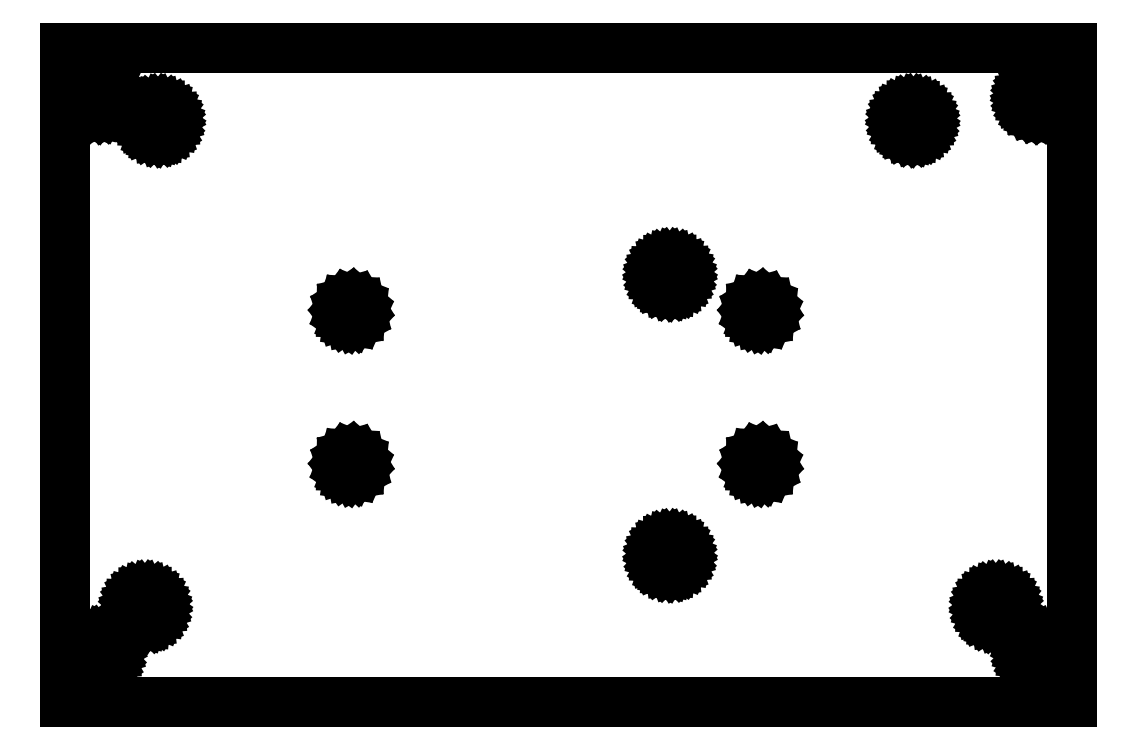
<metadata>
{"format":"dxf","ext":"dxf","renderer":"ezdxf+matplotlib","layout":"modelspace","background":"white","min_lineweight":24,"dpi":150}
</metadata>
<code>
0
SECTION
2
ENTITIES
0
LINE
8
0
10
96.55
20
60.05
11
-3.45
21
60.05
0
LINE
8
0
10
-3.45
20
60.05
11
-3.45
21
-4.95
0
LINE
8
0
10
-3.45
20
-4.95
11
96.55
21
-4.95
0
LINE
8
0
10
96.55
20
-4.95
11
96.55
21
60.05
0
LINE
8
0
10
92.8
20
53.63
11
92.69
21
53.66
0
LINE
8
0
10
92.69
20
53.66
11
92.39
21
53.78
0
LINE
8
0
10
92.39
20
53.78
11
92.13
21
53.96
0
LINE
8
0
10
92.13
20
53.96
11
91.91
21
54.19
0
LINE
8
0
10
91.91
20
54.19
11
91.74
21
54.46
0
LINE
8
0
10
91.74
20
54.46
11
91.64
21
54.76
0
LINE
8
0
10
91.64
20
54.76
11
91.6
21
55.08
0
LINE
8
0
10
91.6
20
55.08
11
91.63
21
55.4
0
LINE
8
0
10
91.63
20
55.4
11
91.73
21
55.7
0
LINE
8
0
10
91.73
20
55.7
11
91.89
21
55.98
0
LINE
8
0
10
91.89
20
55.98
11
92.1
21
56.22
0
LINE
8
0
10
92.1
20
56.22
11
92.36
21
56.41
0
LINE
8
0
10
92.36
20
56.41
11
92.65
21
56.53
0
LINE
8
0
10
92.65
20
56.53
11
92.97
21
56.59
0
LINE
8
0
10
92.97
20
56.59
11
93.29
21
56.59
0
LINE
8
0
10
93.29
20
56.59
11
93.6
21
56.51
0
LINE
8
0
10
93.6
20
56.51
11
93.89
21
56.38
0
LINE
8
0
10
93.89
20
56.38
11
94.15
21
56.17
0
LINE
8
0
10
94.15
20
56.17
11
94.36
21
55.92
0
LINE
8
0
10
94.36
20
55.92
11
94.5
21
55.63
0
LINE
8
0
10
94.5
20
55.63
11
94.58
21
55.33
0
LINE
8
0
10
94.58
20
55.33
11
94.6
21
55.01
0
LINE
8
0
10
94.6
20
55.01
11
94.54
21
54.69
0
LINE
8
0
10
94.54
20
54.69
11
94.42
21
54.39
0
LINE
8
0
10
94.42
20
54.39
11
94.24
21
54.13
0
LINE
8
0
10
94.24
20
54.13
11
94.01
21
53.91
0
LINE
8
0
10
94.01
20
53.91
11
93.74
21
53.74
0
LINE
8
0
10
93.74
20
53.74
11
93.44
21
53.64
0
LINE
8
0
10
93.44
20
53.64
11
93.12
21
53.6
0
LINE
8
0
10
93.12
20
53.6
11
92.8
21
53.63
0
LINE
8
0
10
-0.2996
20
53.63
11
-0.3822
21
53.65
0
LINE
8
0
10
-0.3822
20
53.65
11
-0.681
21
53.76
0
LINE
8
0
10
-0.681
20
53.76
11
-0.9489
21
53.94
0
LINE
8
0
10
-0.9489
20
53.94
11
-1.174
21
54.17
0
LINE
8
0
10
-1.174
20
54.17
11
-1.345
21
54.44
0
LINE
8
0
10
-1.345
20
54.44
11
-1.455
21
54.74
0
LINE
8
0
10
-1.455
20
54.74
11
-1.499
21
55.05
0
LINE
8
0
10
-1.499
20
55.05
11
-1.473
21
55.38
0
LINE
8
0
10
-1.473
20
55.38
11
-1.38
21
55.69
0
LINE
8
0
10
-1.38
20
55.69
11
-1.225
21
55.97
0
LINE
8
0
10
-1.225
20
55.97
11
-1.013
21
56.21
0
LINE
8
0
10
-1.013
20
56.21
11
-0.7554
21
56.4
0
LINE
8
0
10
-0.7554
20
56.4
11
-0.4635
21
56.53
0
LINE
8
0
10
-0.4635
20
56.53
11
-0.1505
21
56.59
0
LINE
8
0
10
-0.1505
20
56.59
11
0.1693
21
56.59
0
LINE
8
0
10
0.1693
20
56.59
11
0.4814
21
56.52
0
LINE
8
0
10
0.4814
20
56.52
11
0.7717
21
56.39
0
LINE
8
0
10
0.7717
20
56.39
11
1.027
21
56.19
0
LINE
8
0
10
1.027
20
56.19
11
1.241
21
55.94
0
LINE
8
0
10
1.241
20
55.94
11
1.395
21
55.65
0
LINE
8
0
10
1.395
20
55.65
11
1.48
21
55.34
0
LINE
8
0
10
1.48
20
55.34
11
1.498
21
55.02
0
LINE
8
0
10
1.498
20
55.02
11
1.446
21
54.7
0
LINE
8
0
10
1.446
20
54.7
11
1.328
21
54.4
0
LINE
8
0
10
1.328
20
54.4
11
1.15
21
54.14
0
LINE
8
0
10
1.15
20
54.14
11
0.9194
21
53.91
0
LINE
8
0
10
0.9194
20
53.91
11
0.6387
21
53.74
0
LINE
8
0
10
0.6387
20
53.74
11
0.3364
21
53.64
0
LINE
8
0
10
0.3364
20
53.64
11
0.01884
21
53.6
0
LINE
8
0
10
0.01884
20
53.6
11
-0.2996
21
53.63
0
LINE
8
0
10
80.4
20
51.33
11
80.34
21
51.34
0
LINE
8
0
10
80.34
20
51.34
11
80.04
21
51.45
0
LINE
8
0
10
80.04
20
51.45
11
79.77
21
51.63
0
LINE
8
0
10
79.77
20
51.63
11
79.54
21
51.85
0
LINE
8
0
10
79.54
20
51.85
11
79.36
21
52.12
0
LINE
8
0
10
79.36
20
52.12
11
79.25
21
52.43
0
LINE
8
0
10
79.25
20
52.43
11
79.2
21
52.75
0
LINE
8
0
10
79.2
20
52.75
11
79.23
21
53.08
0
LINE
8
0
10
79.23
20
53.08
11
79.32
21
53.39
0
LINE
8
0
10
79.32
20
53.39
11
79.48
21
53.67
0
LINE
8
0
10
79.48
20
53.67
11
79.69
21
53.91
0
LINE
8
0
10
79.69
20
53.91
11
79.95
21
54.1
0
LINE
8
0
10
79.95
20
54.1
11
80.25
21
54.23
0
LINE
8
0
10
80.25
20
54.23
11
80.56
21
54.29
0
LINE
8
0
10
80.56
20
54.29
11
80.88
21
54.29
0
LINE
8
0
10
80.88
20
54.29
11
81.2
21
54.21
0
LINE
8
0
10
81.2
20
54.21
11
81.49
21
54.08
0
LINE
8
0
10
81.49
20
54.08
11
81.74
21
53.88
0
LINE
8
0
10
81.74
20
53.88
11
81.95
21
53.64
0
LINE
8
0
10
81.95
20
53.64
11
82.09
21
53.35
0
LINE
8
0
10
82.09
20
53.35
11
82.18
21
53.03
0
LINE
8
0
10
82.18
20
53.03
11
82.2
21
52.72
0
LINE
8
0
10
82.2
20
52.72
11
82.15
21
52.4
0
LINE
8
0
10
82.15
20
52.4
11
82.03
21
52.1
0
LINE
8
0
10
82.03
20
52.1
11
81.85
21
51.84
0
LINE
8
0
10
81.85
20
51.84
11
81.62
21
51.61
0
LINE
8
0
10
81.62
20
51.61
11
81.35
21
51.45
0
LINE
8
0
10
81.35
20
51.45
11
81.05
21
51.34
0
LINE
8
0
10
81.05
20
51.34
11
80.72
21
51.3
0
LINE
8
0
10
80.72
20
51.3
11
80.4
21
51.33
0
LINE
8
0
10
5.5
20
51.33
11
5.473
21
51.34
0
LINE
8
0
10
5.473
20
51.34
11
5.17
21
51.44
0
LINE
8
0
10
5.17
20
51.44
11
4.896
21
51.6
0
LINE
8
0
10
4.896
20
51.6
11
4.662
21
51.82
0
LINE
8
0
10
4.662
20
51.82
11
4.481
21
52.09
0
LINE
8
0
10
4.481
20
52.09
11
4.357
21
52.39
0
LINE
8
0
10
4.357
20
52.39
11
4.303
21
52.71
0
LINE
8
0
10
4.303
20
52.71
11
4.318
21
53.03
0
LINE
8
0
10
4.318
20
53.03
11
4.402
21
53.34
0
LINE
8
0
10
4.402
20
53.34
11
4.554
21
53.64
0
LINE
8
0
10
4.554
20
53.64
11
4.76
21
53.88
0
LINE
8
0
10
4.76
20
53.88
11
5.012
21
54.08
0
LINE
8
0
10
5.012
20
54.08
11
5.31
21
54.22
0
LINE
8
0
10
5.31
20
54.22
11
5.621
21
54.29
0
LINE
8
0
10
5.621
20
54.29
11
5.951
21
54.29
0
LINE
8
0
10
5.951
20
54.29
11
6.263
21
54.23
0
LINE
8
0
10
6.263
20
54.23
11
6.555
21
54.1
0
LINE
8
0
10
6.555
20
54.1
11
6.82
21
53.9
0
LINE
8
0
10
6.82
20
53.9
11
7.03
21
53.66
0
LINE
8
0
10
7.03
20
53.66
11
7.184
21
53.38
0
LINE
8
0
10
7.184
20
53.38
11
7.277
21
53.06
0
LINE
8
0
10
7.277
20
53.06
11
7.299
21
52.74
0
LINE
8
0
10
7.299
20
52.74
11
7.25
21
52.42
0
LINE
8
0
10
7.25
20
52.42
11
7.132
21
52.11
0
LINE
8
0
10
7.132
20
52.11
11
6.956
21
51.84
0
LINE
8
0
10
6.956
20
51.84
11
6.727
21
51.62
0
LINE
8
0
10
6.727
20
51.62
11
6.456
21
51.45
0
LINE
8
0
10
6.456
20
51.45
11
6.146
21
51.34
0
LINE
8
0
10
6.146
20
51.34
11
5.819
21
51.3
0
LINE
8
0
10
5.819
20
51.3
11
5.5
21
51.33
0
LINE
8
0
10
56.3
20
36.03
11
56.25
21
36.04
0
LINE
8
0
10
56.25
20
36.04
11
55.95
21
36.15
0
LINE
8
0
10
55.95
20
36.15
11
55.68
21
36.31
0
LINE
8
0
10
55.68
20
36.31
11
55.45
21
36.54
0
LINE
8
0
10
55.45
20
36.54
11
55.27
21
36.81
0
LINE
8
0
10
55.27
20
36.81
11
55.15
21
37.11
0
LINE
8
0
10
55.15
20
37.11
11
55.1
21
37.42
0
LINE
8
0
10
55.1
20
37.42
11
55.12
21
37.74
0
LINE
8
0
10
55.12
20
37.74
11
55.21
21
38.06
0
LINE
8
0
10
55.21
20
38.06
11
55.36
21
38.34
0
LINE
8
0
10
55.36
20
38.34
11
55.57
21
38.59
0
LINE
8
0
10
55.57
20
38.59
11
55.82
21
38.78
0
LINE
8
0
10
55.82
20
38.78
11
56.12
21
38.92
0
LINE
8
0
10
56.12
20
38.92
11
56.43
21
38.99
0
LINE
8
0
10
56.43
20
38.99
11
56.75
21
38.99
0
LINE
8
0
10
56.75
20
38.99
11
57.06
21
38.93
0
LINE
8
0
10
57.06
20
38.93
11
57.36
21
38.8
0
LINE
8
0
10
57.36
20
38.8
11
57.62
21
38.6
0
LINE
8
0
10
57.62
20
38.6
11
57.84
21
38.35
0
LINE
8
0
10
57.84
20
38.35
11
57.99
21
38.07
0
LINE
8
0
10
57.99
20
38.07
11
58.08
21
37.76
0
LINE
8
0
10
58.08
20
37.76
11
58.1
21
37.44
0
LINE
8
0
10
58.1
20
37.44
11
58.05
21
37.12
0
LINE
8
0
10
58.05
20
37.12
11
57.93
21
36.81
0
LINE
8
0
10
57.93
20
36.81
11
57.76
21
36.54
0
LINE
8
0
10
57.76
20
36.54
11
57.53
21
36.32
0
LINE
8
0
10
57.53
20
36.32
11
57.26
21
36.15
0
LINE
8
0
10
57.26
20
36.15
11
56.95
21
36.04
0
LINE
8
0
10
56.95
20
36.04
11
56.63
21
36
0
LINE
8
0
10
56.63
20
36
11
56.3
21
36.03
0
LINE
8
0
10
24.65
20
32.95
11
24.5
21
33.01
0
LINE
8
0
10
24.5
20
33.01
11
24.24
21
33.2
0
LINE
8
0
10
24.24
20
33.2
11
24.05
21
33.46
0
LINE
8
0
10
24.05
20
33.46
11
23.96
21
33.76
0
LINE
8
0
10
23.96
20
33.76
11
23.97
21
34.08
0
LINE
8
0
10
23.97
20
34.08
11
24.07
21
34.38
0
LINE
8
0
10
24.07
20
34.38
11
24.27
21
34.63
0
LINE
8
0
10
24.27
20
34.63
11
24.54
21
34.81
0
LINE
8
0
10
24.54
20
34.81
11
24.84
21
34.89
0
LINE
8
0
10
24.84
20
34.89
11
25.16
21
34.88
0
LINE
8
0
10
25.16
20
34.88
11
25.46
21
34.76
0
LINE
8
0
10
25.46
20
34.76
11
25.71
21
34.55
0
LINE
8
0
10
25.71
20
34.55
11
25.88
21
34.27
0
LINE
8
0
10
25.88
20
34.27
11
25.95
21
33.96
0
LINE
8
0
10
25.95
20
33.96
11
25.92
21
33.64
0
LINE
8
0
10
25.92
20
33.64
11
25.78
21
33.35
0
LINE
8
0
10
25.78
20
33.35
11
25.57
21
33.11
0
LINE
8
0
10
25.57
20
33.11
11
25.29
21
32.96
0
LINE
8
0
10
25.29
20
32.96
11
24.97
21
32.9
0
LINE
8
0
10
24.97
20
32.9
11
24.65
21
32.95
0
LINE
8
0
10
65.29
20
32.95
11
65.14
21
33.01
0
LINE
8
0
10
65.14
20
33.01
11
64.88
21
33.2
0
LINE
8
0
10
64.88
20
33.2
11
64.69
21
33.46
0
LINE
8
0
10
64.69
20
33.46
11
64.6
21
33.76
0
LINE
8
0
10
64.6
20
33.76
11
64.61
21
34.08
0
LINE
8
0
10
64.61
20
34.08
11
64.71
21
34.38
0
LINE
8
0
10
64.71
20
34.38
11
64.91
21
34.63
0
LINE
8
0
10
64.91
20
34.63
11
65.18
21
34.81
0
LINE
8
0
10
65.18
20
34.81
11
65.48
21
34.89
0
LINE
8
0
10
65.48
20
34.89
11
65.8
21
34.88
0
LINE
8
0
10
65.8
20
34.88
11
66.1
21
34.76
0
LINE
8
0
10
66.1
20
34.76
11
66.35
21
34.55
0
LINE
8
0
10
66.35
20
34.55
11
66.52
21
34.27
0
LINE
8
0
10
66.52
20
34.27
11
66.59
21
33.96
0
LINE
8
0
10
66.59
20
33.96
11
66.56
21
33.64
0
LINE
8
0
10
66.56
20
33.64
11
66.42
21
33.35
0
LINE
8
0
10
66.42
20
33.35
11
66.21
21
33.11
0
LINE
8
0
10
66.21
20
33.11
11
65.93
21
32.96
0
LINE
8
0
10
65.93
20
32.96
11
65.61
21
32.9
0
LINE
8
0
10
65.61
20
32.9
11
65.29
21
32.95
0
LINE
8
0
10
24.65
20
17.71
11
24.5
21
17.77
0
LINE
8
0
10
24.5
20
17.77
11
24.24
21
17.96
0
LINE
8
0
10
24.24
20
17.96
11
24.05
21
18.22
0
LINE
8
0
10
24.05
20
18.22
11
23.96
21
18.52
0
LINE
8
0
10
23.96
20
18.52
11
23.97
21
18.84
0
LINE
8
0
10
23.97
20
18.84
11
24.07
21
19.14
0
LINE
8
0
10
24.07
20
19.14
11
24.27
21
19.39
0
LINE
8
0
10
24.27
20
19.39
11
24.54
21
19.57
0
LINE
8
0
10
24.54
20
19.57
11
24.84
21
19.65
0
LINE
8
0
10
24.84
20
19.65
11
25.16
21
19.64
0
LINE
8
0
10
25.16
20
19.64
11
25.46
21
19.52
0
LINE
8
0
10
25.46
20
19.52
11
25.71
21
19.31
0
LINE
8
0
10
25.71
20
19.31
11
25.88
21
19.03
0
LINE
8
0
10
25.88
20
19.03
11
25.95
21
18.72
0
LINE
8
0
10
25.95
20
18.72
11
25.92
21
18.4
0
LINE
8
0
10
25.92
20
18.4
11
25.78
21
18.11
0
LINE
8
0
10
25.78
20
18.11
11
25.57
21
17.87
0
LINE
8
0
10
25.57
20
17.87
11
25.29
21
17.72
0
LINE
8
0
10
25.29
20
17.72
11
24.97
21
17.66
0
LINE
8
0
10
24.97
20
17.66
11
24.65
21
17.71
0
LINE
8
0
10
65.29
20
17.71
11
65.14
21
17.77
0
LINE
8
0
10
65.14
20
17.77
11
64.88
21
17.96
0
LINE
8
0
10
64.88
20
17.96
11
64.69
21
18.22
0
LINE
8
0
10
64.69
20
18.22
11
64.6
21
18.52
0
LINE
8
0
10
64.6
20
18.52
11
64.61
21
18.84
0
LINE
8
0
10
64.61
20
18.84
11
64.71
21
19.14
0
LINE
8
0
10
64.71
20
19.14
11
64.91
21
19.39
0
LINE
8
0
10
64.91
20
19.39
11
65.18
21
19.57
0
LINE
8
0
10
65.18
20
19.57
11
65.48
21
19.65
0
LINE
8
0
10
65.48
20
19.65
11
65.8
21
19.64
0
LINE
8
0
10
65.8
20
19.64
11
66.1
21
19.52
0
LINE
8
0
10
66.1
20
19.52
11
66.35
21
19.31
0
LINE
8
0
10
66.35
20
19.31
11
66.52
21
19.03
0
LINE
8
0
10
66.52
20
19.03
11
66.59
21
18.72
0
LINE
8
0
10
66.59
20
18.72
11
66.56
21
18.4
0
LINE
8
0
10
66.56
20
18.4
11
66.42
21
18.11
0
LINE
8
0
10
66.42
20
18.11
11
66.21
21
17.87
0
LINE
8
0
10
66.21
20
17.87
11
65.93
21
17.72
0
LINE
8
0
10
65.93
20
17.72
11
65.61
21
17.66
0
LINE
8
0
10
65.61
20
17.66
11
65.29
21
17.71
0
LINE
8
0
10
56.3
20
8.13
11
56.27
21
8.136
0
LINE
8
0
10
56.27
20
8.136
11
55.97
21
8.239
0
LINE
8
0
10
55.97
20
8.239
11
55.7
21
8.403
0
LINE
8
0
10
55.7
20
8.403
11
55.46
21
8.622
0
LINE
8
0
10
55.46
20
8.622
11
55.28
21
8.886
0
LINE
8
0
10
55.28
20
8.886
11
55.16
21
9.191
0
LINE
8
0
10
55.16
20
9.191
11
55.1
21
9.506
0
LINE
8
0
10
55.1
20
9.506
11
55.12
21
9.835
0
LINE
8
0
10
55.12
20
9.835
11
55.2
21
10.14
0
LINE
8
0
10
55.2
20
10.14
11
55.35
21
10.44
0
LINE
8
0
10
55.35
20
10.44
11
55.56
21
10.68
0
LINE
8
0
10
55.56
20
10.68
11
55.81
21
10.88
0
LINE
8
0
10
55.81
20
10.88
11
56.11
21
11.02
0
LINE
8
0
10
56.11
20
11.02
11
56.42
21
11.09
0
LINE
8
0
10
56.42
20
11.09
11
56.75
21
11.09
0
LINE
8
0
10
56.75
20
11.09
11
57.06
21
11.03
0
LINE
8
0
10
57.06
20
11.03
11
57.36
21
10.9
0
LINE
8
0
10
57.36
20
10.9
11
57.62
21
10.7
0
LINE
8
0
10
57.62
20
10.7
11
57.83
21
10.46
0
LINE
8
0
10
57.83
20
10.46
11
57.98
21
10.18
0
LINE
8
0
10
57.98
20
10.18
11
58.08
21
9.863
0
LINE
8
0
10
58.08
20
9.863
11
58.1
21
9.543
0
LINE
8
0
10
58.1
20
9.543
11
58.05
21
9.218
0
LINE
8
0
10
58.05
20
9.218
11
57.93
21
8.911
0
LINE
8
0
10
57.93
20
8.911
11
57.76
21
8.644
0
LINE
8
0
10
57.76
20
8.644
11
57.53
21
8.421
0
LINE
8
0
10
57.53
20
8.421
11
57.26
21
8.251
0
LINE
8
0
10
57.26
20
8.251
11
56.95
21
8.14
0
LINE
8
0
10
56.95
20
8.14
11
56.62
21
8.1
0
LINE
8
0
10
56.62
20
8.1
11
56.3
21
8.13
0
LINE
8
0
10
4.2
20
3.03
11
4.173
21
3.036
0
LINE
8
0
10
4.173
20
3.036
11
3.87
21
3.139
0
LINE
8
0
10
3.87
20
3.139
11
3.596
21
3.303
0
LINE
8
0
10
3.596
20
3.303
11
3.362
21
3.522
0
LINE
8
0
10
3.362
20
3.522
11
3.181
21
3.786
0
LINE
8
0
10
3.181
20
3.786
11
3.057
21
4.091
0
LINE
8
0
10
3.057
20
4.091
11
3.003
21
4.406
0
LINE
8
0
10
3.003
20
4.406
11
3.018
21
4.735
0
LINE
8
0
10
3.018
20
4.735
11
3.102
21
5.043
0
LINE
8
0
10
3.102
20
5.043
11
3.254
21
5.335
0
LINE
8
0
10
3.254
20
5.335
11
3.46
21
5.58
0
LINE
8
0
10
3.46
20
5.58
11
3.712
21
5.776
0
LINE
8
0
10
3.712
20
5.776
11
4.01
21
5.918
0
LINE
8
0
10
4.01
20
5.918
11
4.321
21
5.989
0
LINE
8
0
10
4.321
20
5.989
11
4.651
21
5.992
0
LINE
8
0
10
4.651
20
5.992
11
4.964
21
5.927
0
LINE
8
0
10
4.964
20
5.927
11
5.255
21
5.796
0
LINE
8
0
10
5.255
20
5.796
11
5.52
21
5.6
0
LINE
8
0
10
5.52
20
5.6
11
5.73
21
5.359
0
LINE
8
0
10
5.73
20
5.359
11
5.884
21
5.078
0
LINE
8
0
10
5.884
20
5.078
11
5.977
21
4.763
0
LINE
8
0
10
5.977
20
4.763
11
5.999
21
4.443
0
LINE
8
0
10
5.999
20
4.443
11
5.95
21
4.118
0
LINE
8
0
10
5.95
20
4.118
11
5.832
21
3.811
0
LINE
8
0
10
5.832
20
3.811
11
5.656
21
3.544
0
LINE
8
0
10
5.656
20
3.544
11
5.427
21
3.321
0
LINE
8
0
10
5.427
20
3.321
11
5.156
21
3.151
0
LINE
8
0
10
5.156
20
3.151
11
4.846
21
3.04
0
LINE
8
0
10
4.846
20
3.04
11
4.519
21
3
0
LINE
8
0
10
4.519
20
3
11
4.2
21
3.03
0
LINE
8
0
10
88.7
20
3.03
11
88.67
21
3.036
0
LINE
8
0
10
88.67
20
3.036
11
88.37
21
3.139
0
LINE
8
0
10
88.37
20
3.139
11
88.1
21
3.303
0
LINE
8
0
10
88.1
20
3.303
11
87.86
21
3.522
0
LINE
8
0
10
87.86
20
3.522
11
87.68
21
3.786
0
LINE
8
0
10
87.68
20
3.786
11
87.56
21
4.091
0
LINE
8
0
10
87.56
20
4.091
11
87.5
21
4.406
0
LINE
8
0
10
87.5
20
4.406
11
87.52
21
4.735
0
LINE
8
0
10
87.52
20
4.735
11
87.6
21
5.043
0
LINE
8
0
10
87.6
20
5.043
11
87.75
21
5.335
0
LINE
8
0
10
87.75
20
5.335
11
87.96
21
5.58
0
LINE
8
0
10
87.96
20
5.58
11
88.21
21
5.776
0
LINE
8
0
10
88.21
20
5.776
11
88.51
21
5.918
0
LINE
8
0
10
88.51
20
5.918
11
88.82
21
5.989
0
LINE
8
0
10
88.82
20
5.989
11
89.15
21
5.992
0
LINE
8
0
10
89.15
20
5.992
11
89.46
21
5.927
0
LINE
8
0
10
89.46
20
5.927
11
89.76
21
5.796
0
LINE
8
0
10
89.76
20
5.796
11
90.02
21
5.6
0
LINE
8
0
10
90.02
20
5.6
11
90.23
21
5.359
0
LINE
8
0
10
90.23
20
5.359
11
90.38
21
5.078
0
LINE
8
0
10
90.38
20
5.078
11
90.48
21
4.763
0
LINE
8
0
10
90.48
20
4.763
11
90.5
21
4.443
0
LINE
8
0
10
90.5
20
4.443
11
90.45
21
4.118
0
LINE
8
0
10
90.45
20
4.118
11
90.33
21
3.811
0
LINE
8
0
10
90.33
20
3.811
11
90.16
21
3.544
0
LINE
8
0
10
90.16
20
3.544
11
89.93
21
3.321
0
LINE
8
0
10
89.93
20
3.321
11
89.66
21
3.151
0
LINE
8
0
10
89.66
20
3.151
11
89.35
21
3.04
0
LINE
8
0
10
89.35
20
3.04
11
89.02
21
3
0
LINE
8
0
10
89.02
20
3
11
88.7
21
3.03
0
LINE
8
0
10
92.8
20
-1.47
11
92.72
21
-1.45
0
LINE
8
0
10
92.72
20
-1.45
11
92.41
21
-1.332
0
LINE
8
0
10
92.41
20
-1.332
11
92.14
21
-1.156
0
LINE
8
0
10
92.14
20
-1.156
11
91.92
21
-0.9268
0
LINE
8
0
10
91.92
20
-0.9268
11
91.75
21
-0.6557
0
LINE
8
0
10
91.75
20
-0.6557
11
91.64
21
-0.3547
0
LINE
8
0
10
91.64
20
-0.3547
11
91.6
21
-0.03769
0
LINE
8
0
10
91.6
20
-0.03769
11
91.63
21
0.2811
0
LINE
8
0
10
91.63
20
0.2811
11
91.72
21
0.5871
0
LINE
8
0
10
91.72
20
0.5871
11
91.88
21
0.8664
0
LINE
8
0
10
91.88
20
0.8664
11
92.09
21
1.106
0
LINE
8
0
10
92.09
20
1.106
11
92.34
21
1.296
0
LINE
8
0
10
92.34
20
1.296
11
92.65
21
1.429
0
LINE
8
0
10
92.65
20
1.429
11
92.96
21
1.493
0
LINE
8
0
10
92.96
20
1.493
11
93.28
21
1.489
0
LINE
8
0
10
93.28
20
1.489
11
93.6
21
1.414
0
LINE
8
0
10
93.6
20
1.414
11
93.89
21
1.276
0
LINE
8
0
10
93.89
20
1.276
11
94.14
21
1.08
0
LINE
8
0
10
94.14
20
1.08
11
94.35
21
0.8353
0
LINE
8
0
10
94.35
20
0.8353
11
94.49
21
0.5522
0
LINE
8
0
10
94.49
20
0.5522
11
94.58
21
0.2347
0
LINE
8
0
10
94.58
20
0.2347
11
94.6
21
-0.08476
0
LINE
8
0
10
94.6
20
-0.08476
11
94.55
21
-0.4003
0
LINE
8
0
10
94.55
20
-0.4003
11
94.43
21
-0.6977
0
LINE
8
0
10
94.43
20
-0.6977
11
94.25
21
-0.9634
0
LINE
8
0
10
94.25
20
-0.9634
11
94.02
21
-1.185
0
LINE
8
0
10
94.02
20
-1.185
11
93.75
21
-1.353
0
LINE
8
0
10
93.75
20
-1.353
11
93.45
21
-1.46
0
LINE
8
0
10
93.45
20
-1.46
11
93.12
21
-1.5
0
LINE
8
0
10
93.12
20
-1.5
11
92.8
21
-1.47
0
LINE
8
0
10
-0.2996
20
-1.47
11
-0.3272
21
-1.464
0
LINE
8
0
10
-0.3272
20
-1.464
11
-0.6301
21
-1.361
0
LINE
8
0
10
-0.6301
20
-1.361
11
-0.9044
21
-1.197
0
LINE
8
0
10
-0.9044
20
-1.197
11
-1.138
21
-0.9777
0
LINE
8
0
10
-1.138
20
-0.9777
11
-1.319
21
-0.7144
0
LINE
8
0
10
-1.319
20
-0.7144
11
-1.443
21
-0.4094
0
LINE
8
0
10
-1.443
20
-0.4094
11
-1.497
21
-0.09418
0
LINE
8
0
10
-1.497
20
-0.09418
11
-1.482
21
0.2347
0
LINE
8
0
10
-1.482
20
0.2347
11
-1.398
21
0.5434
0
LINE
8
0
10
-1.398
20
0.5434
11
-1.246
21
0.8353
0
LINE
8
0
10
-1.246
20
0.8353
11
-1.04
21
1.08
0
LINE
8
0
10
-1.04
20
1.08
11
-0.7878
21
1.276
0
LINE
8
0
10
-0.7878
20
1.276
11
-0.4903
21
1.418
0
LINE
8
0
10
-0.4903
20
1.418
11
-0.1787
21
1.489
0
LINE
8
0
10
-0.1787
20
1.489
11
0.1505
21
1.492
0
LINE
8
0
10
0.1505
20
1.492
11
0.4635
21
1.427
0
LINE
8
0
10
0.4635
20
1.427
11
0.7554
21
1.296
0
LINE
8
0
10
0.7554
20
1.296
11
1.02
21
1.1
0
LINE
8
0
10
1.02
20
1.1
11
1.23
21
0.8587
0
LINE
8
0
10
1.23
20
0.8587
11
1.384
21
0.5784
0
LINE
8
0
10
1.384
20
0.5784
11
1.477
21
0.2625
0
LINE
8
0
10
1.477
20
0.2625
11
1.499
21
-0.05653
0
LINE
8
0
10
1.499
20
-0.05653
11
1.45
21
-0.3821
0
LINE
8
0
10
1.45
20
-0.3821
11
1.332
21
-0.6894
0
LINE
8
0
10
1.332
20
-0.6894
11
1.156
21
-0.9561
0
LINE
8
0
10
1.156
20
-0.9561
11
0.9268
21
-1.179
0
LINE
8
0
10
0.9268
20
-1.179
11
0.6557
21
-1.349
0
LINE
8
0
10
0.6557
20
-1.349
11
0.3456
21
-1.46
0
LINE
8
0
10
0.3456
20
-1.46
11
0.01884
21
-1.5
0
LINE
8
0
10
0.01884
20
-1.5
11
-0.2996
21
-1.47
0
ENDSEC
0
EOF

</code>
